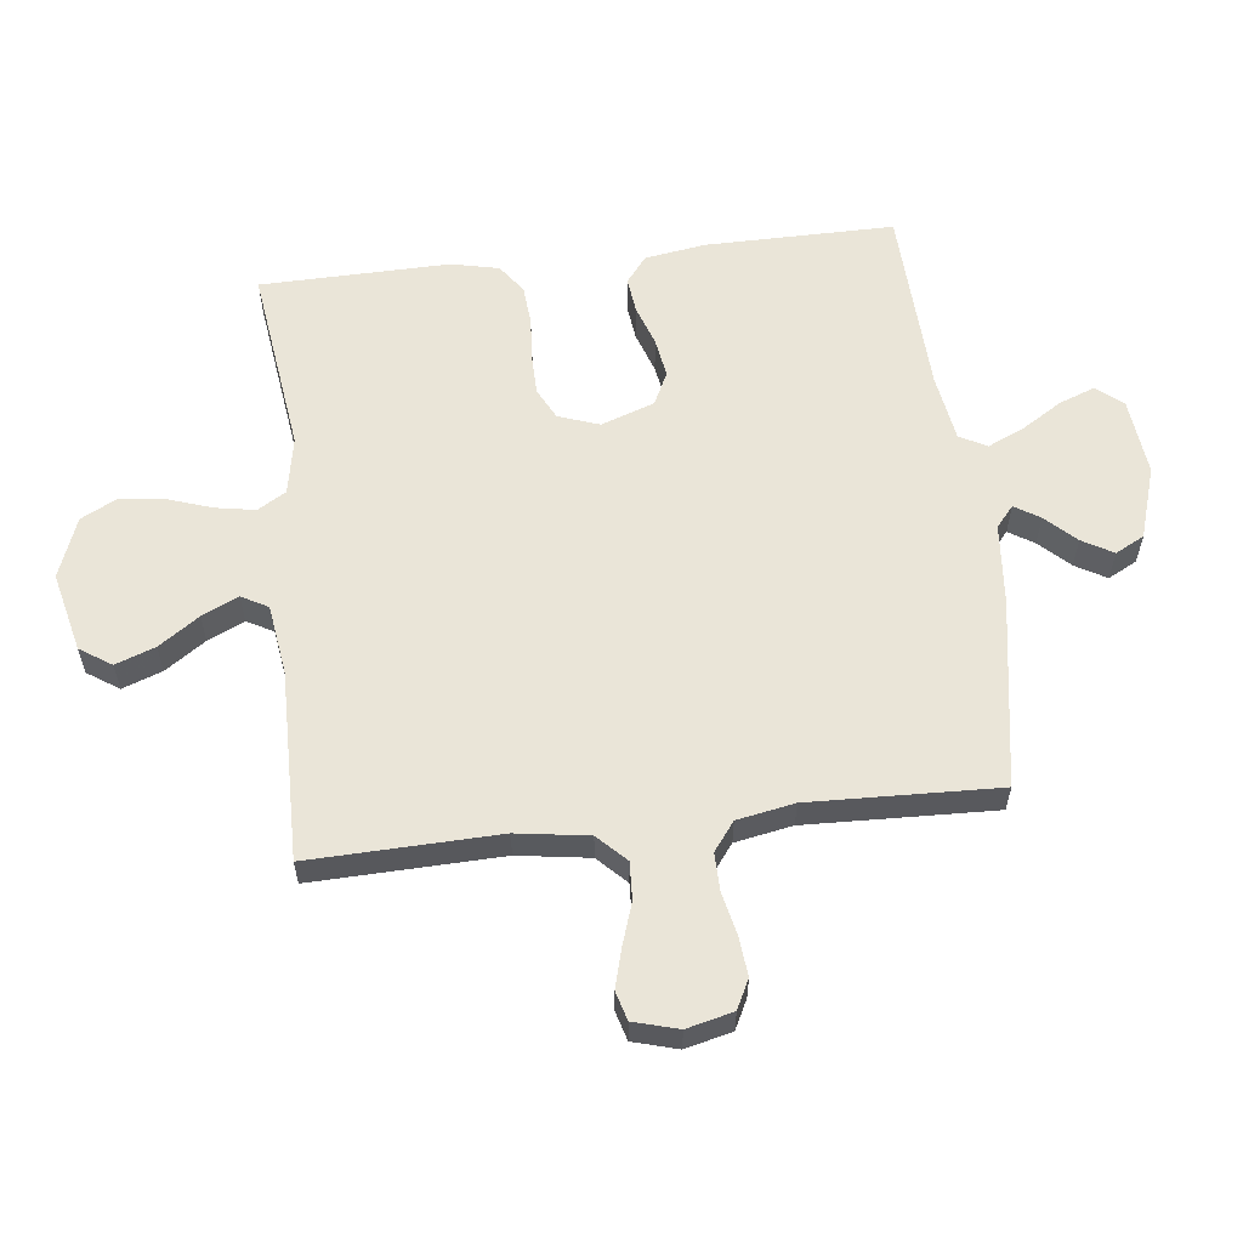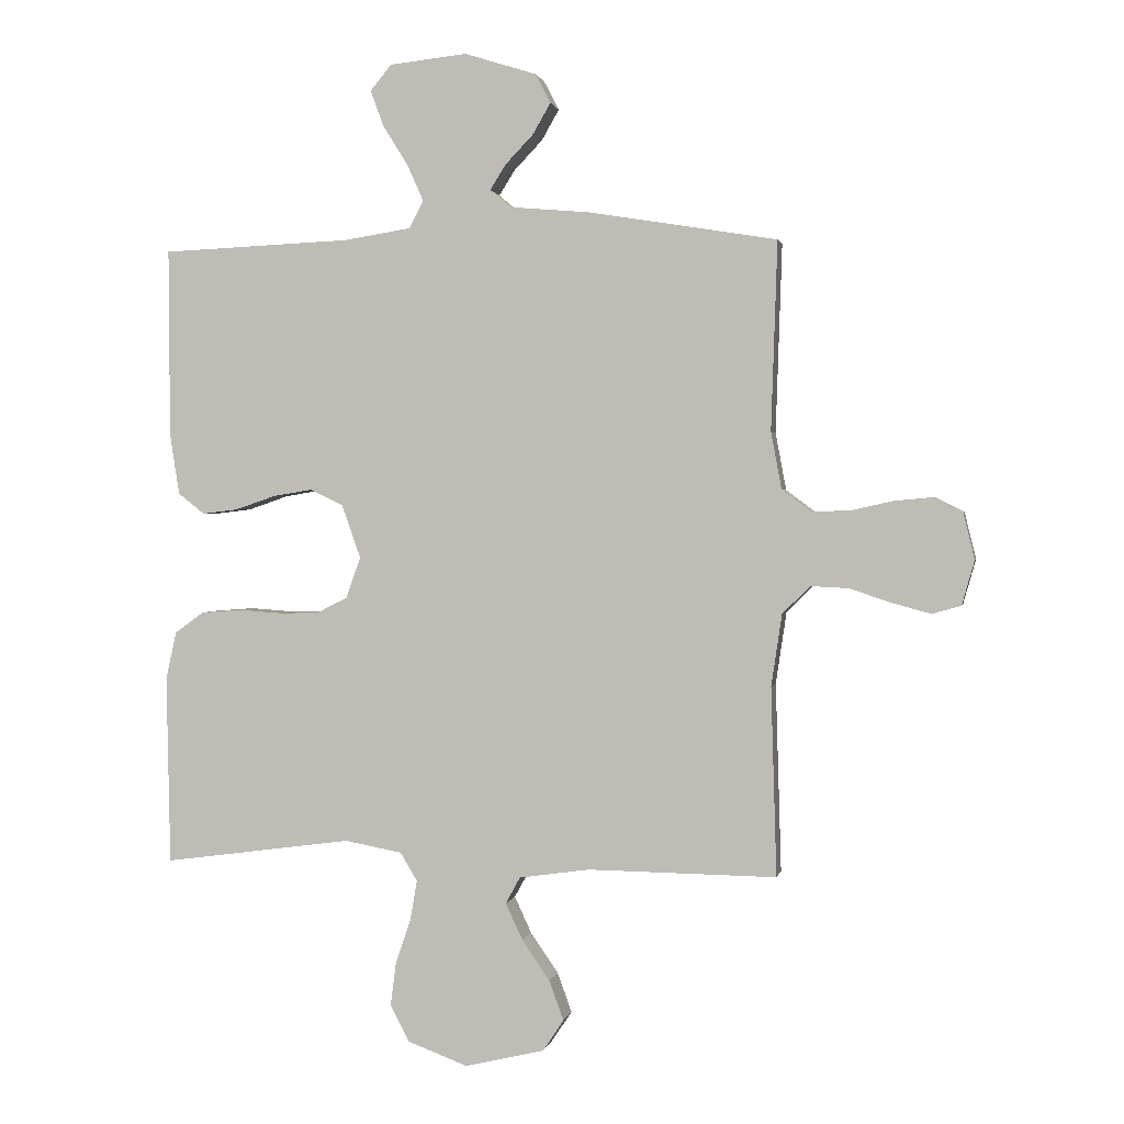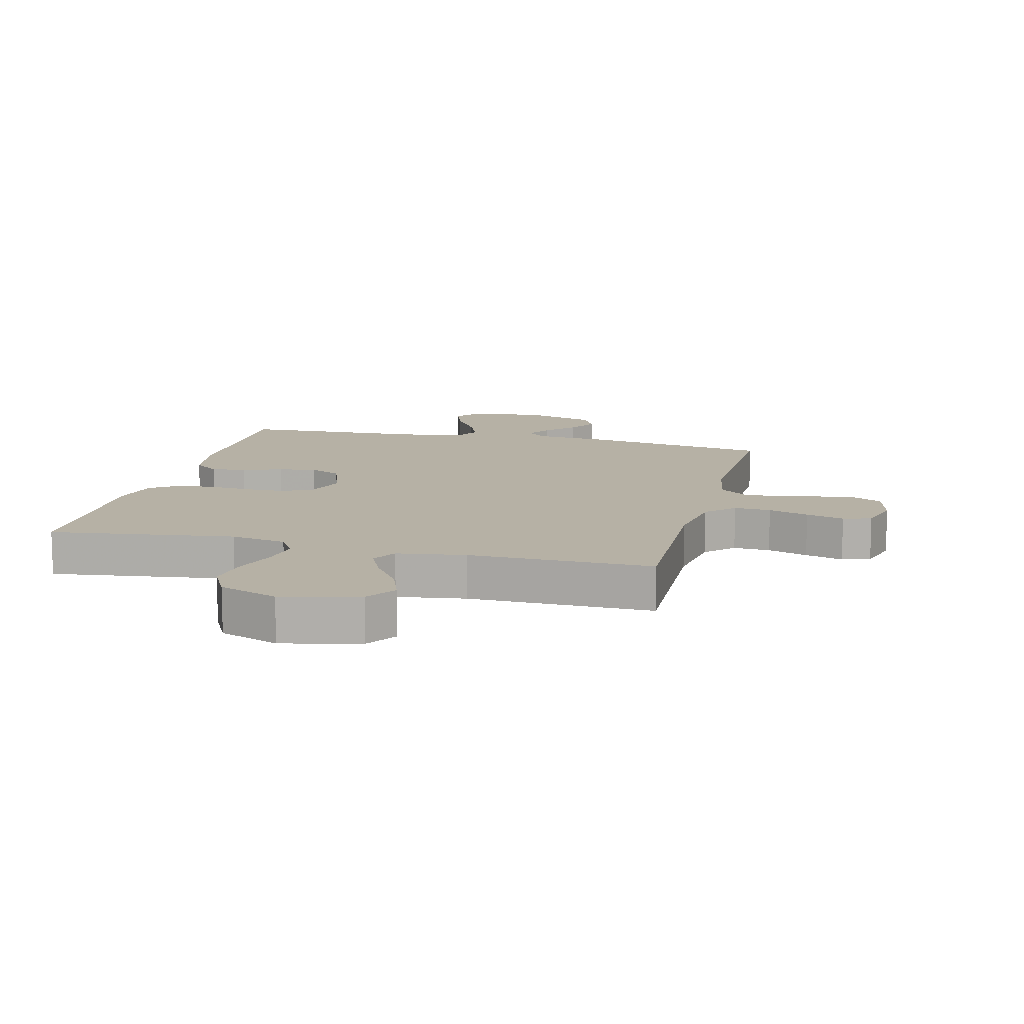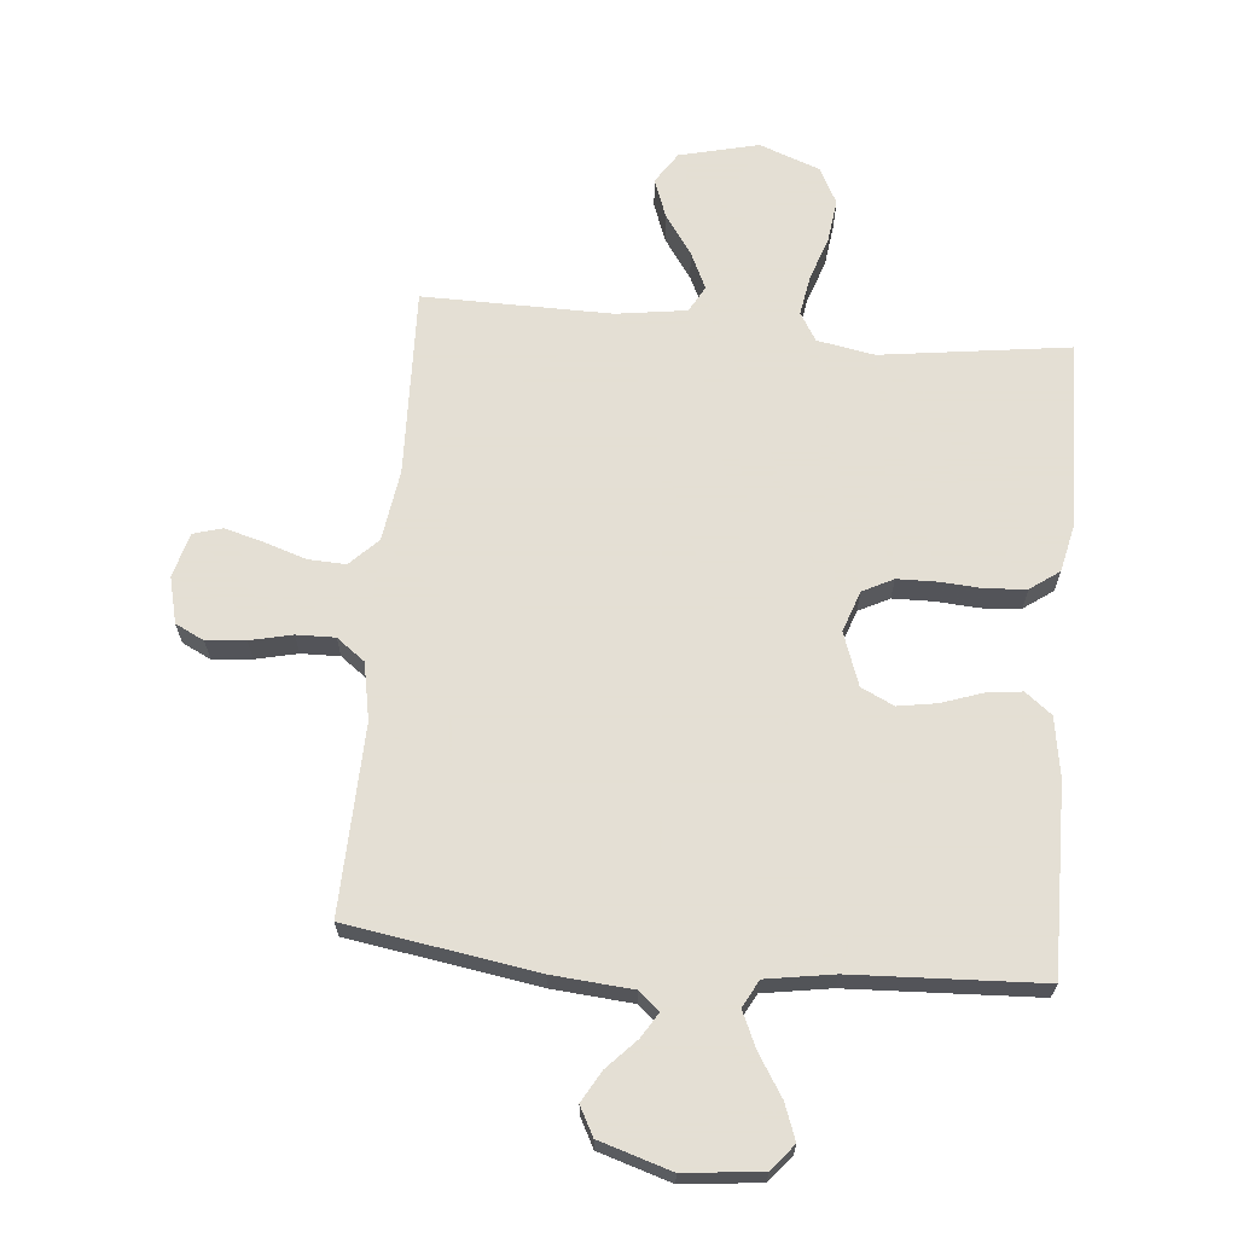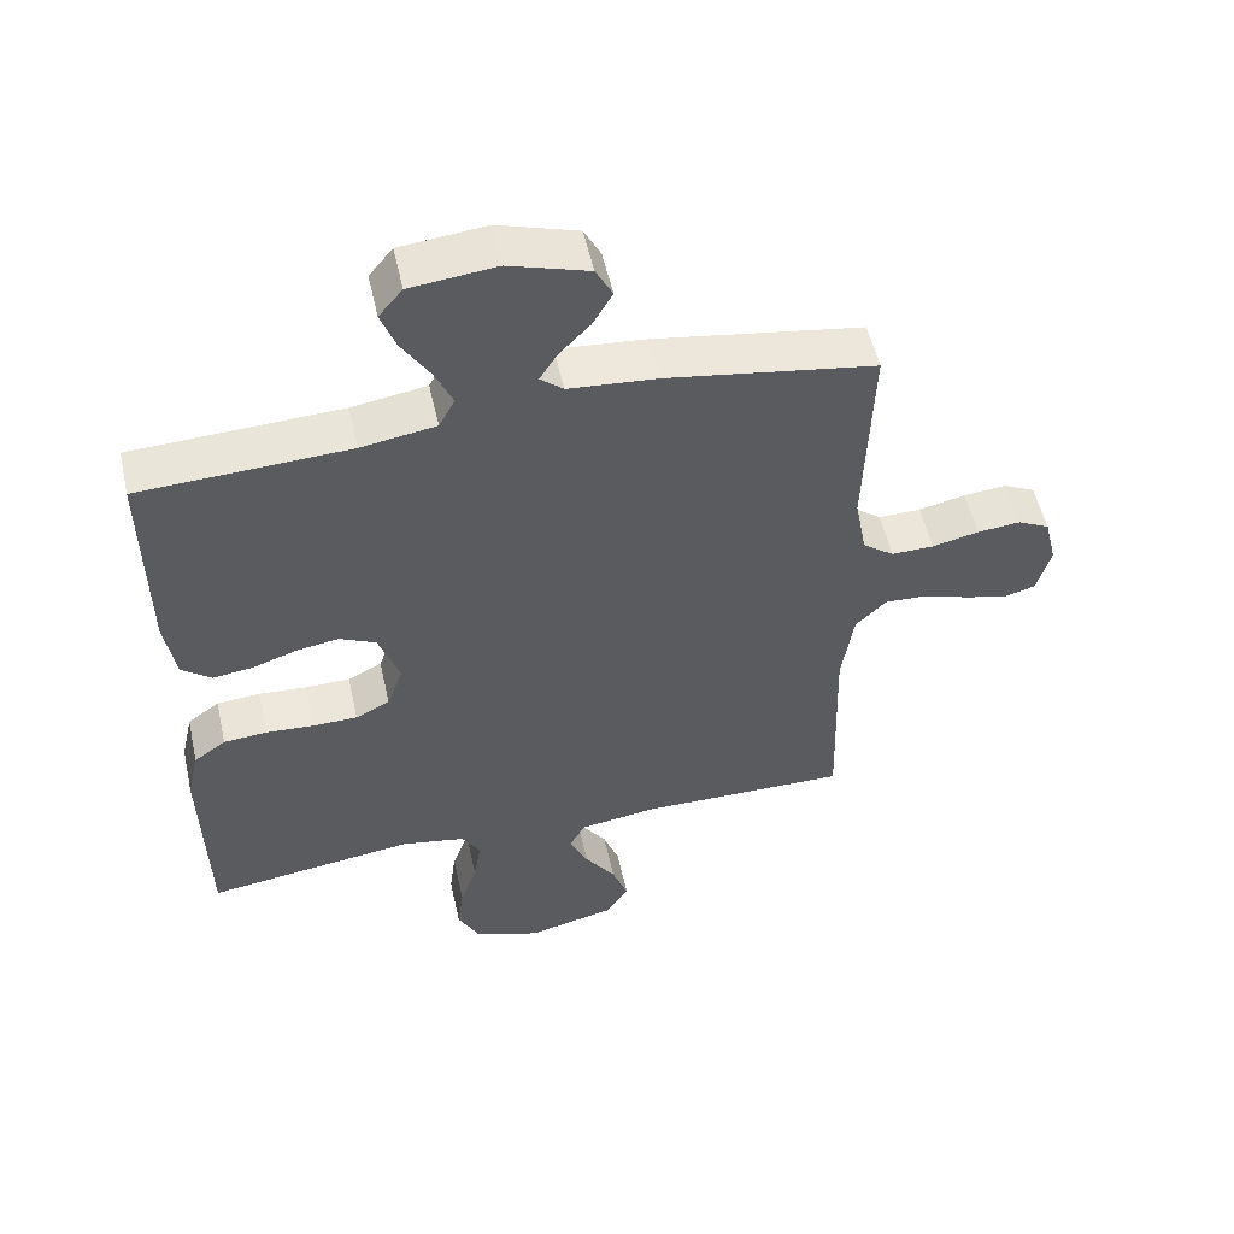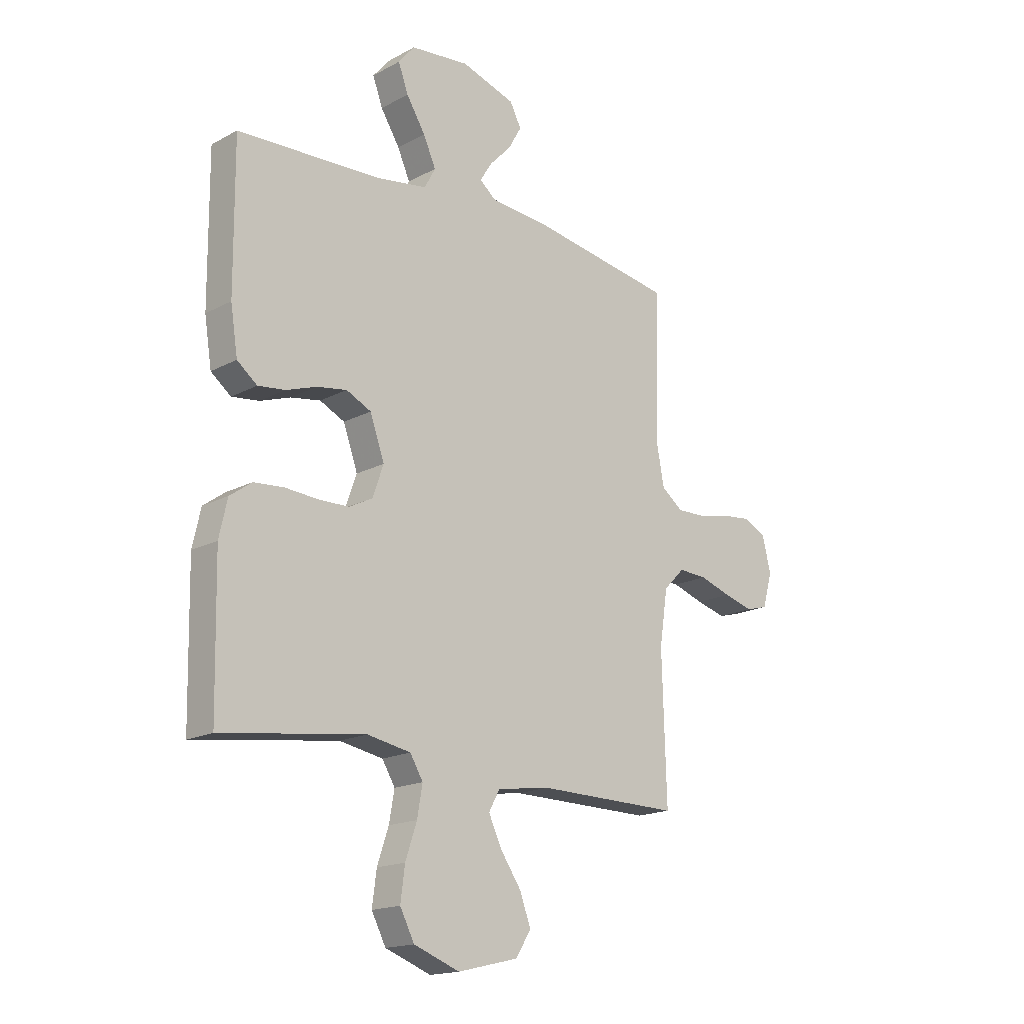
<metadata>
{"format":"obj","ext":"obj","renderer":"f3d","projection":"perspective","resolution":1024,"background":"white","views":[{"elev":59.2,"azim":-96.6,"up":"+Y"},{"elev":1.2,"azim":-169.1,"up":"+Z"},{"elev":12.0,"azim":-166.0,"up":"+Y"},{"elev":66.3,"azim":5.1,"up":"+Y"},{"elev":53.8,"azim":167.4,"up":"+Z"},{"elev":-17.2,"azim":136.7,"up":"+Z"}]}
</metadata>
<code>
v 0.5 0.07 0.5
v 0.498 0.07 0.2
v 0.483 0.07 0.104
v 0.441 0.07 0.071
v 0.384 0.07 0.078
v 0.32 0.07 0.1
v 0.258 0.07 0.11
v 0.206 0.07 0.085
v 0.176 0.07 0
v 0.199 0.07 -0.065
v 0.248 0.07 -0.09
v 0.312 0.07 -0.091
v 0.381 0.07 -0.086
v 0.443 0.07 -0.091
v 0.489 0.07 -0.124
v 0.506 0.07 -0.2
v 0.5 0.07 -0.5
v 0.2 0.07 -0.46
v 0.109 0.07 -0.477
v 0.082 0.07 -0.522
v 0.093 0.07 -0.585
v 0.117 0.07 -0.656
v 0.126 0.07 -0.725
v 0.096 0.07 -0.783
v 0 0.07 -0.819
v -0.126 0.07 -0.789
v -0.159 0.07 -0.739
v -0.136 0.07 -0.676
v -0.092 0.07 -0.612
v -0.065 0.07 -0.554
v -0.088 0.07 -0.512
v -0.2 0.07 -0.496
v -0.5 0.07 -0.5
v -0.491 0.07 -0.2
v -0.508 0.07 -0.086
v -0.552 0.07 -0.042
v -0.612 0.07 -0.045
v -0.678 0.07 -0.067
v -0.74 0.07 -0.084
v -0.786 0.07 -0.071
v -0.806 0.07 0
v -0.788 0.07 0.074
v -0.742 0.07 0.097
v -0.68 0.07 0.091
v -0.613 0.07 0.076
v -0.552 0.07 0.075
v -0.507 0.07 0.109
v -0.49 0.07 0.2
v -0.5 0.07 0.5
v -0.2 0.07 0.549
v -0.073 0.07 0.56
v -0.04 0.07 0.588
v -0.065 0.07 0.628
v -0.11 0.07 0.675
v -0.138 0.07 0.724
v -0.114 0.07 0.77
v 0 0.07 0.806
v 0.123 0.07 0.793
v 0.157 0.07 0.752
v 0.136 0.07 0.695
v 0.096 0.07 0.631
v 0.07 0.07 0.573
v 0.093 0.07 0.53
v 0.2 0.07 0.513
v 0.5 0 0.5
v 0.498 0 0.2
v 0.483 0 0.104
v 0.441 0 0.071
v 0.384 0 0.078
v 0.32 0 0.1
v 0.258 0 0.11
v 0.206 0 0.085
v 0.176 0 0
v 0.199 0 -0.065
v 0.248 0 -0.09
v 0.312 0 -0.091
v 0.381 0 -0.086
v 0.443 0 -0.091
v 0.489 0 -0.124
v 0.506 0 -0.2
v 0.5 0 -0.5
v 0.2 0 -0.46
v 0.109 0 -0.477
v 0.082 0 -0.522
v 0.093 0 -0.585
v 0.117 0 -0.656
v 0.126 0 -0.725
v 0.096 0 -0.783
v 0 0 -0.819
v -0.126 0 -0.789
v -0.159 0 -0.739
v -0.136 0 -0.676
v -0.092 0 -0.612
v -0.065 0 -0.554
v -0.088 0 -0.512
v -0.2 0 -0.496
v -0.5 0 -0.5
v -0.491 0 -0.2
v -0.508 0 -0.086
v -0.552 0 -0.042
v -0.612 0 -0.045
v -0.678 0 -0.067
v -0.74 0 -0.084
v -0.786 0 -0.071
v -0.806 0 0
v -0.788 0 0.074
v -0.742 0 0.097
v -0.68 0 0.091
v -0.613 0 0.076
v -0.552 0 0.075
v -0.507 0 0.109
v -0.49 0 0.2
v -0.5 0 0.5
v -0.2 0 0.549
v -0.073 0 0.56
v -0.04 0 0.588
v -0.065 0 0.628
v -0.11 0 0.675
v -0.138 0 0.724
v -0.114 0 0.77
v 0 0 0.806
v 0.123 0 0.793
v 0.157 0 0.752
v 0.136 0 0.695
v 0.096 0 0.631
v 0.07 0 0.573
v 0.093 0 0.53
v 0.2 0 0.513
f 59 60 61
f 58 59 61
f 57 58 61
f 56 57 61
f 55 56 61
f 54 55 61
f 53 54 61
f 52 53 61 62
f 51 52 62 63
f 50 51 63
f 49 50 63
f 48 49 63
f 43 44 45
f 42 43 45
f 41 42 45
f 40 41 45
f 39 40 45
f 38 39 45
f 37 38 45
f 36 37 45 46
f 35 36 46 47
f 32 33 34
f 48 63 64
f 47 48 64
f 35 47 64
f 34 35 64
f 32 34 64
f 31 32 64
f 27 28 29
f 26 27 29
f 25 26 29
f 24 25 29
f 23 24 29
f 22 23 29
f 21 22 29
f 16 17 18
f 15 16 18
f 14 15 18
f 13 14 18
f 12 13 18
f 11 12 18 19
f 10 11 19 20
f 4 5 6
f 3 4 6
f 2 3 6
f 1 2 6
f 64 1 6
f 64 6 7
f 30 31 64
f 20 21 29 30
f 9 10 20 30
f 8 9 30 64
f 7 8 64
f 125 124 123
f 125 123 122
f 125 122 121
f 125 121 120
f 125 120 119
f 125 119 118
f 125 118 117
f 126 125 117 116
f 127 126 116 115
f 127 115 114
f 127 114 113
f 127 113 112
f 109 108 107
f 109 107 106
f 109 106 105
f 109 105 104
f 109 104 103
f 109 103 102
f 109 102 101
f 110 109 101 100
f 111 110 100 99
f 98 97 96
f 128 127 112
f 128 112 111
f 128 111 99
f 128 99 98
f 128 98 96
f 128 96 95
f 93 92 91
f 93 91 90
f 93 90 89
f 93 89 88
f 93 88 87
f 93 87 86
f 93 86 85
f 82 81 80
f 82 80 79
f 82 79 78
f 82 78 77
f 82 77 76
f 83 82 76 75
f 84 83 75 74
f 70 69 68
f 70 68 67
f 70 67 66
f 70 66 65
f 70 65 128
f 71 70 128
f 128 95 94
f 94 93 85 84
f 94 84 74 73
f 128 94 73 72
f 128 72 71
f 1 65 66 2
f 2 66 67 3
f 3 67 68 4
f 4 68 69 5
f 5 69 70 6
f 6 70 71 7
f 7 71 72 8
f 8 72 73 9
f 9 73 74 10
f 10 74 75 11
f 11 75 76 12
f 12 76 77 13
f 13 77 78 14
f 14 78 79 15
f 15 79 80 16
f 16 80 81 17
f 17 81 82 18
f 18 82 83 19
f 19 83 84 20
f 20 84 85 21
f 21 85 86 22
f 22 86 87 23
f 23 87 88 24
f 24 88 89 25
f 25 89 90 26
f 26 90 91 27
f 27 91 92 28
f 28 92 93 29
f 29 93 94 30
f 30 94 95 31
f 31 95 96 32
f 32 96 97 33
f 33 97 98 34
f 34 98 99 35
f 35 99 100 36
f 36 100 101 37
f 37 101 102 38
f 38 102 103 39
f 39 103 104 40
f 40 104 105 41
f 41 105 106 42
f 42 106 107 43
f 43 107 108 44
f 44 108 109 45
f 45 109 110 46
f 46 110 111 47
f 47 111 112 48
f 48 112 113 49
f 49 113 114 50
f 50 114 115 51
f 51 115 116 52
f 52 116 117 53
f 53 117 118 54
f 54 118 119 55
f 55 119 120 56
f 56 120 121 57
f 57 121 122 58
f 58 122 123 59
f 59 123 124 60
f 60 124 125 61
f 61 125 126 62
f 62 126 127 63
f 63 127 128 64
f 64 128 65 1

</code>
